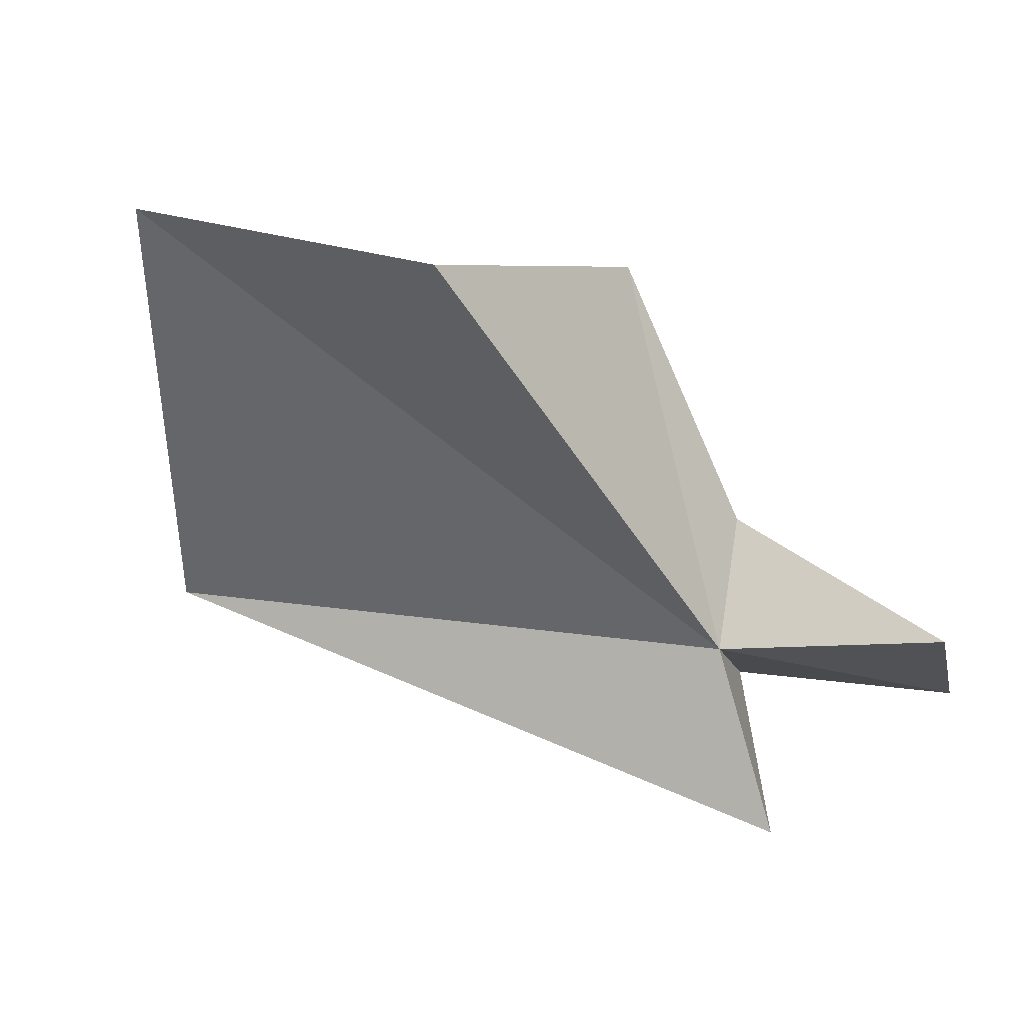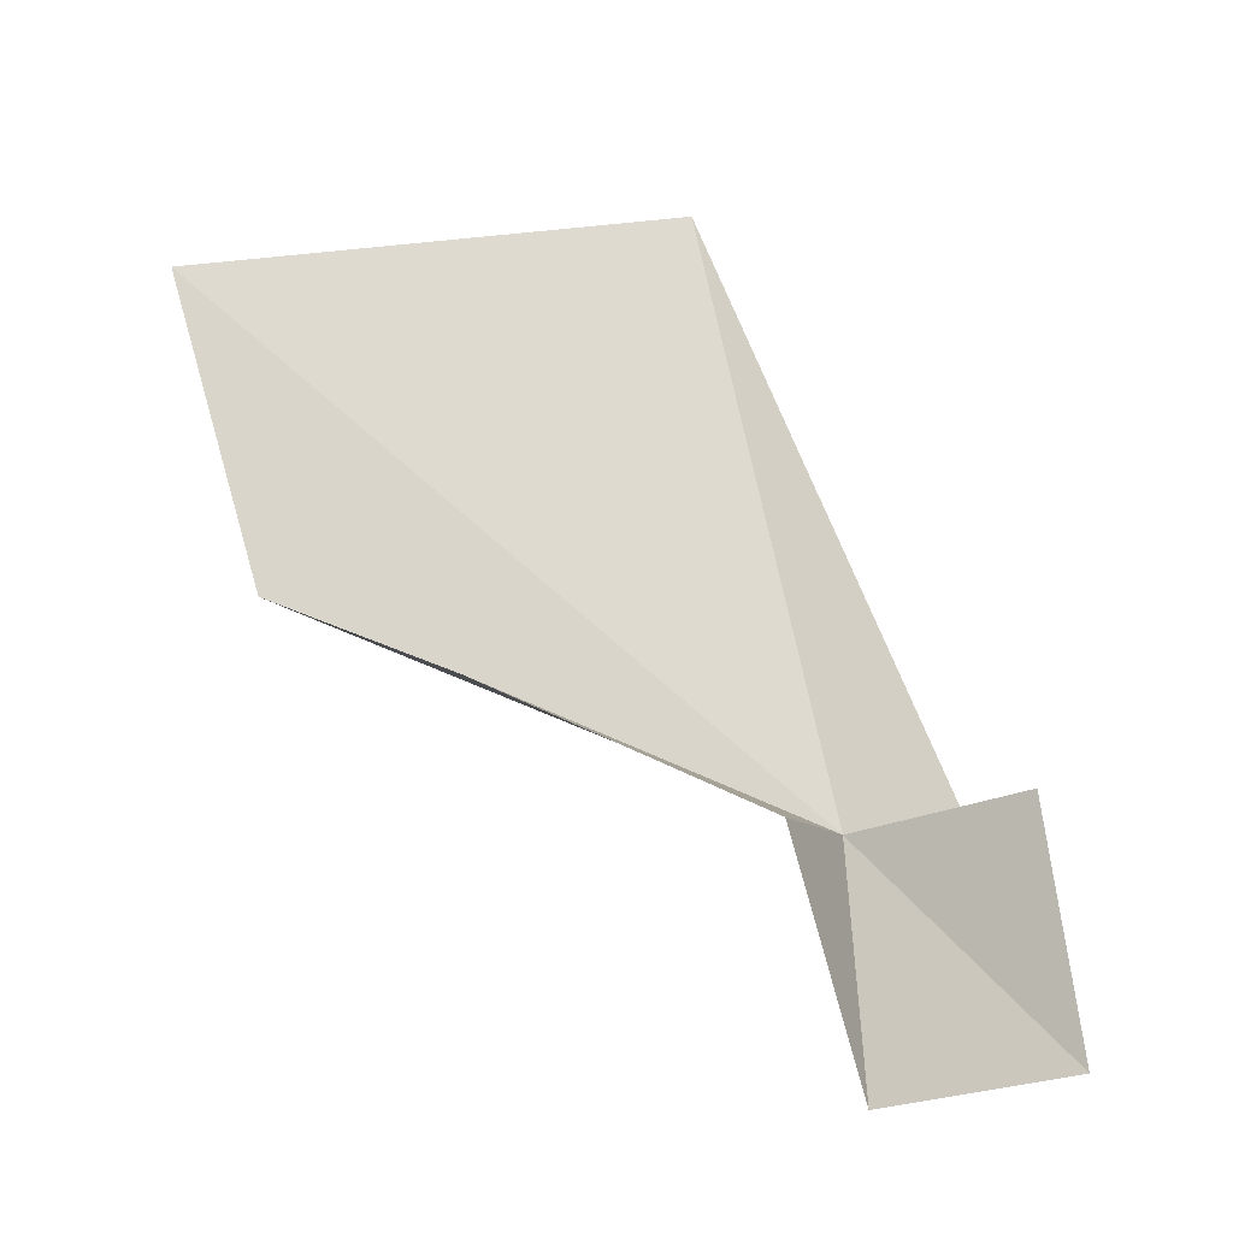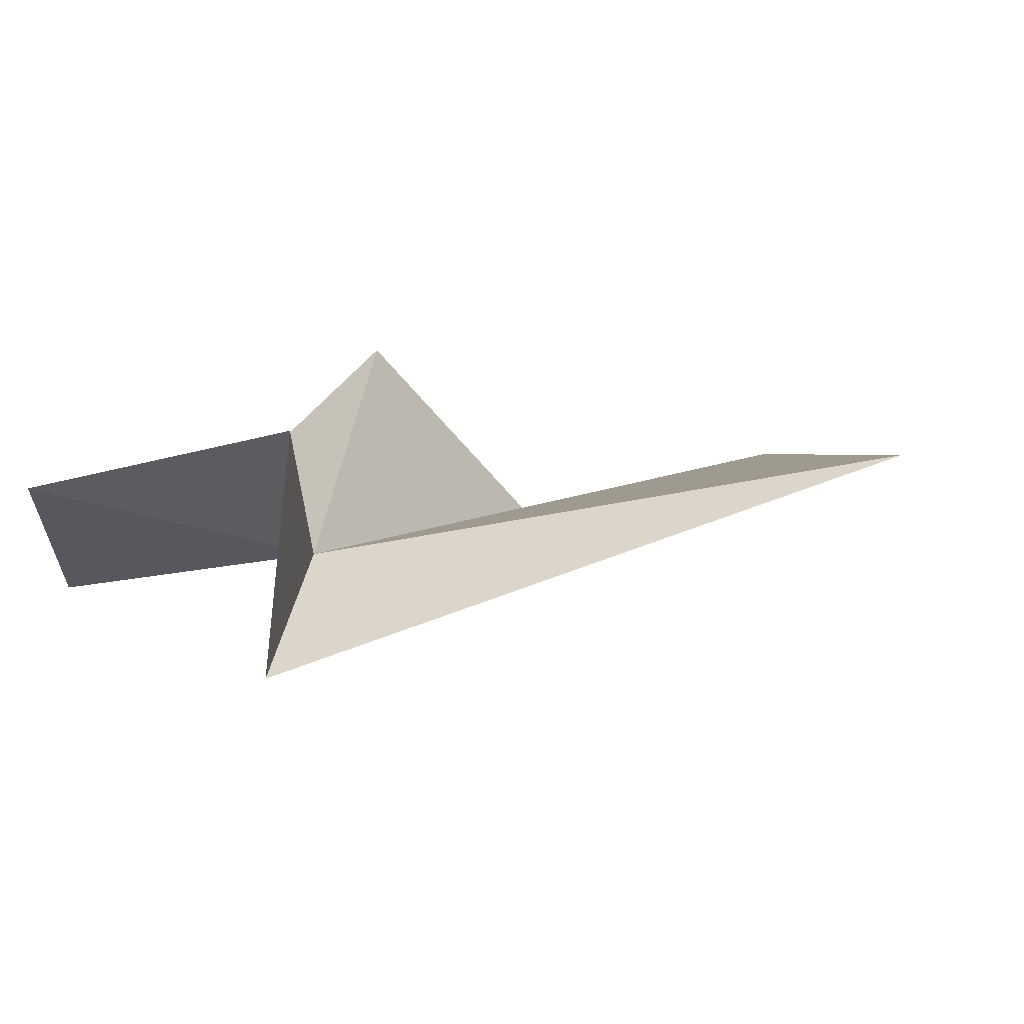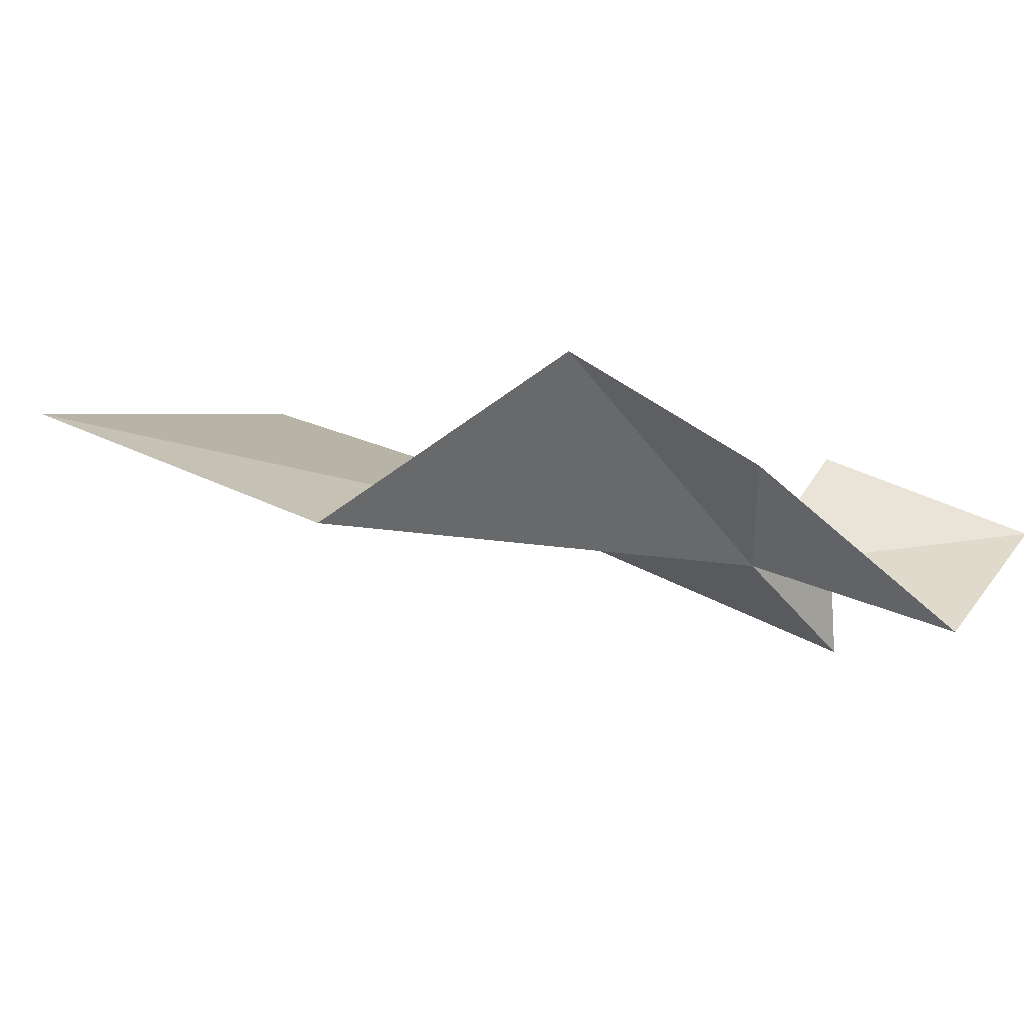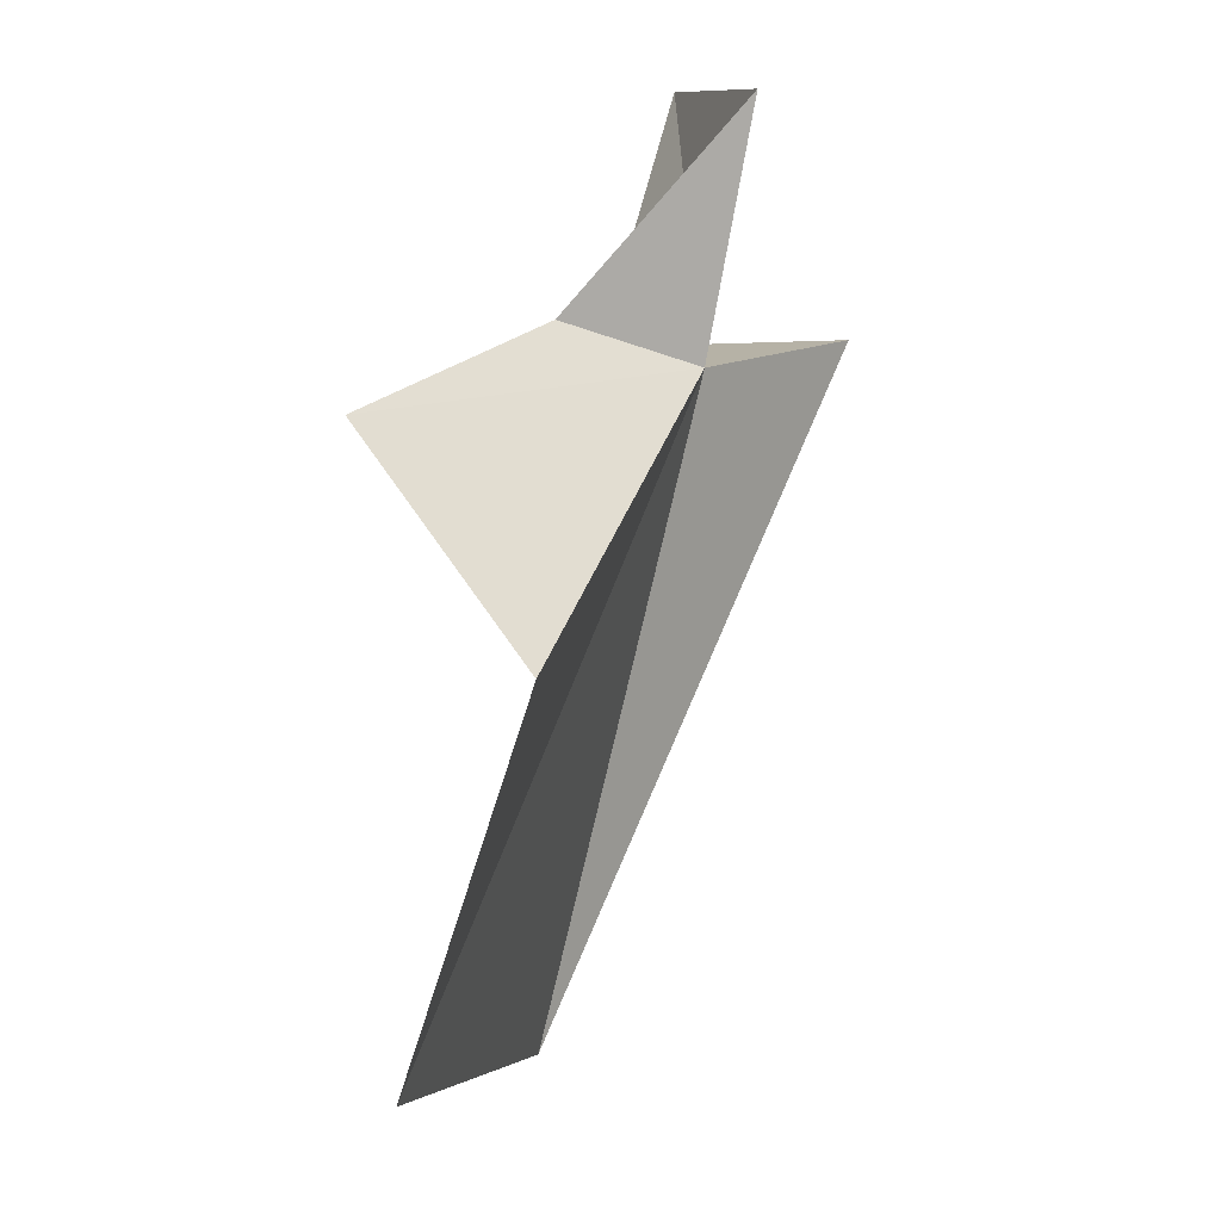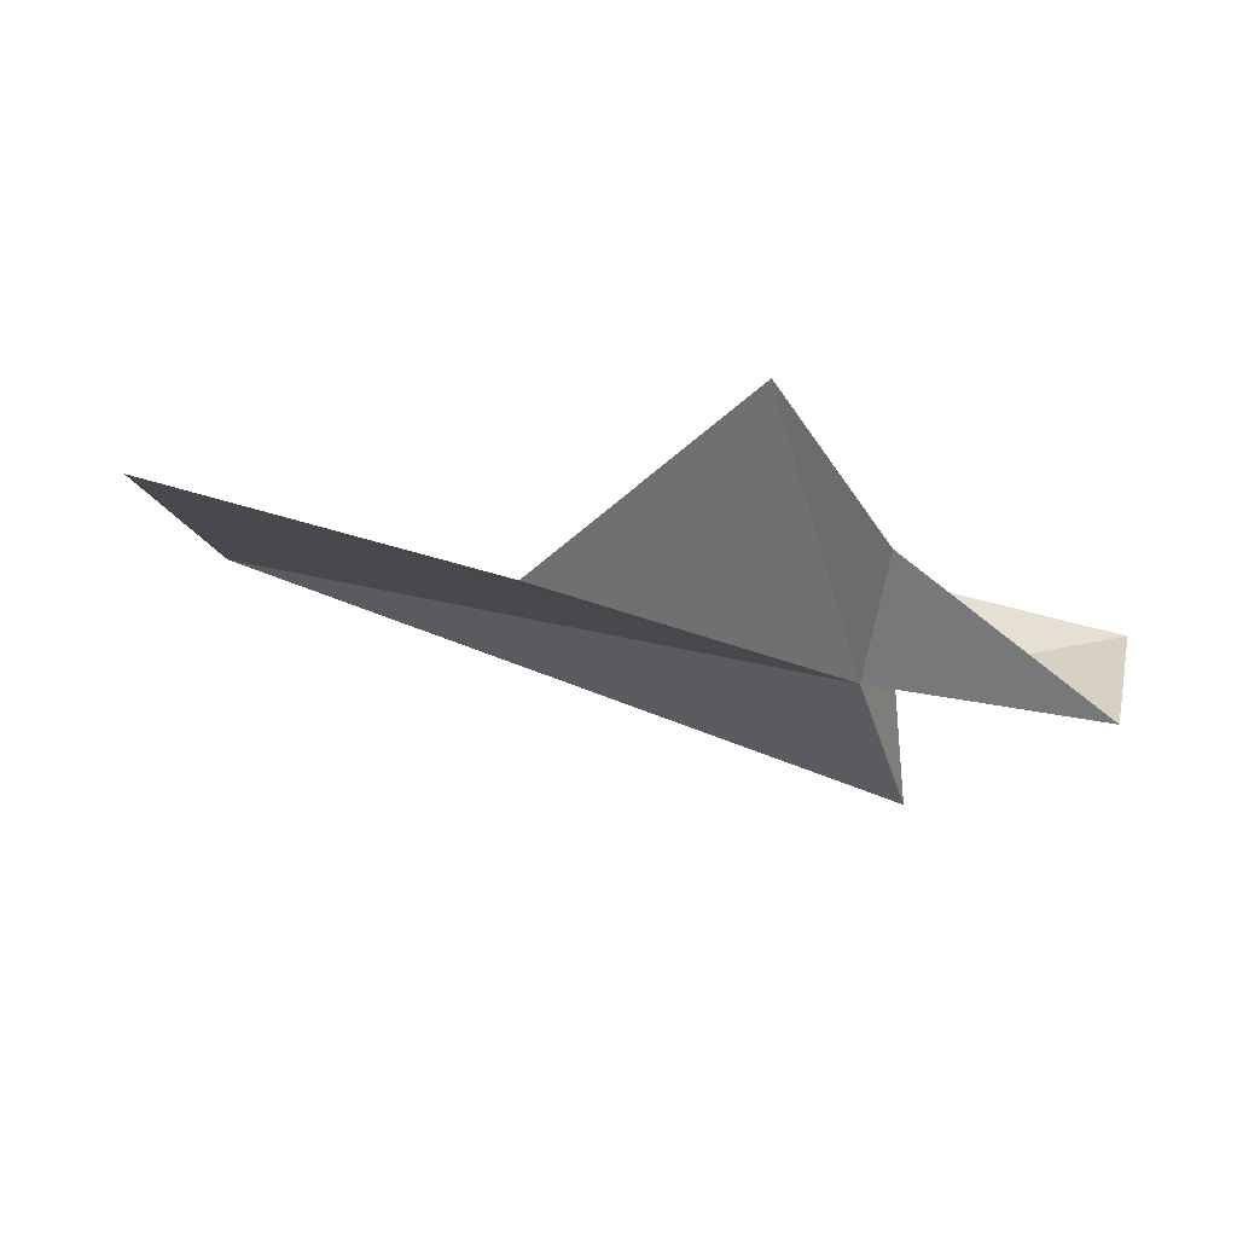
<metadata>
{"format":"obj","ext":"obj","renderer":"f3d","projection":"perspective","resolution":1024,"background":"white","views":[{"elev":-42.6,"azim":-161.6,"up":"+Y"},{"elev":61.8,"azim":-87.6,"up":"+Y"},{"elev":-9.6,"azim":7.1,"up":"+Y"},{"elev":14.5,"azim":-139.3,"up":"+Y"},{"elev":-76.4,"azim":-92.9,"up":"+Z"},{"elev":4.6,"azim":-161.6,"up":"+Y"}]}
</metadata>
<code>
v 165.8 114.4 240
v 168.2 116.4 231.7
v 172.8 117.7 230.2
v 175.1 116.2 237.5
v 165.7 112.2 242.6
v 166 115.8 242.5
v 162.3 114.9 243.2
v 162 113.9 240.4
v 165.1 116.5 239.1
v 165.8 118.9 234.9
f 1 3 2
f 1 4 3
f 1 5 4
f 1 6 5
f 1 7 6
f 1 8 7
f 1 10 9
f 1 2 10
f 1 9 8

</code>
